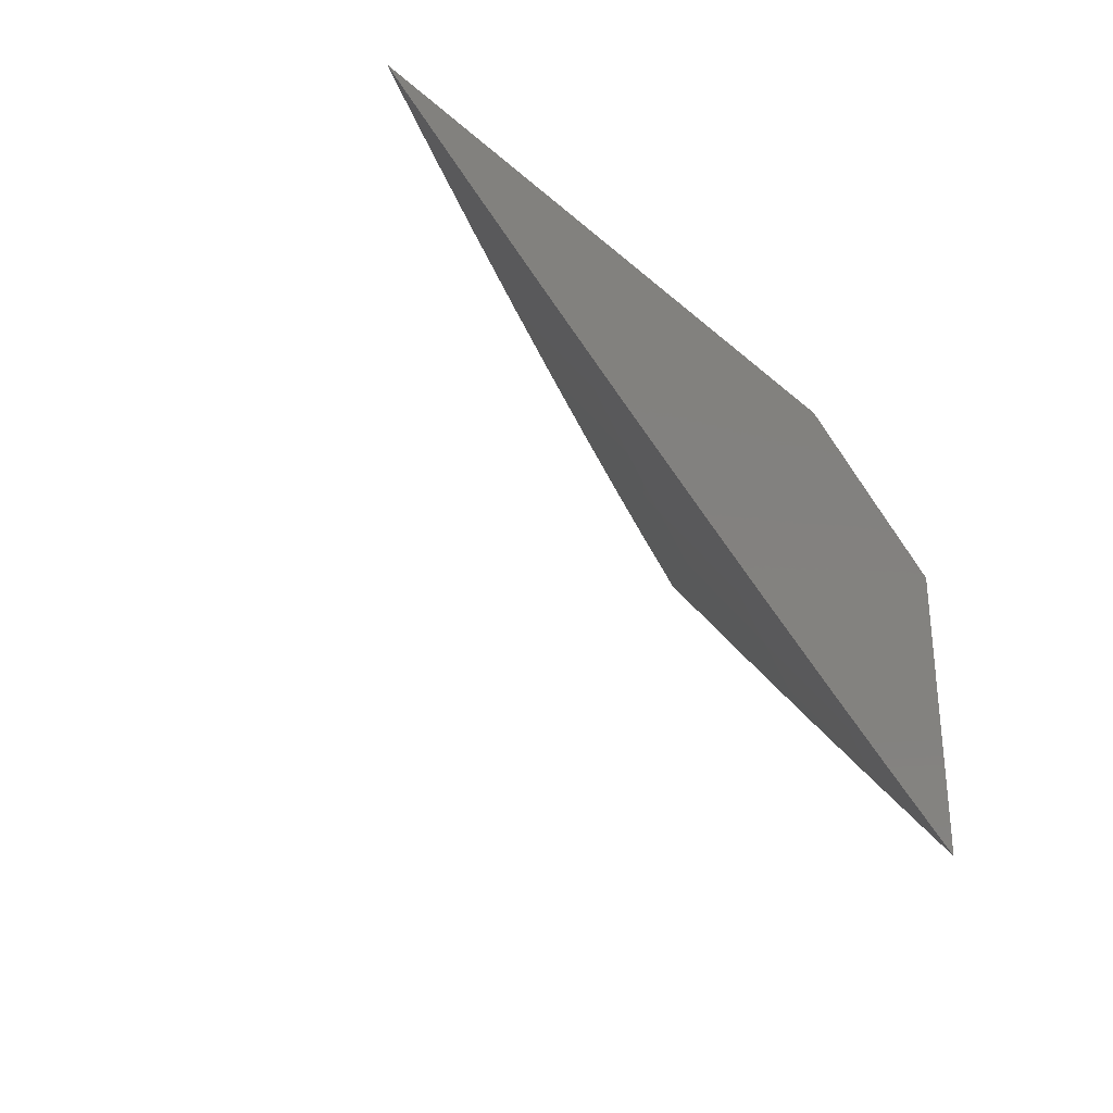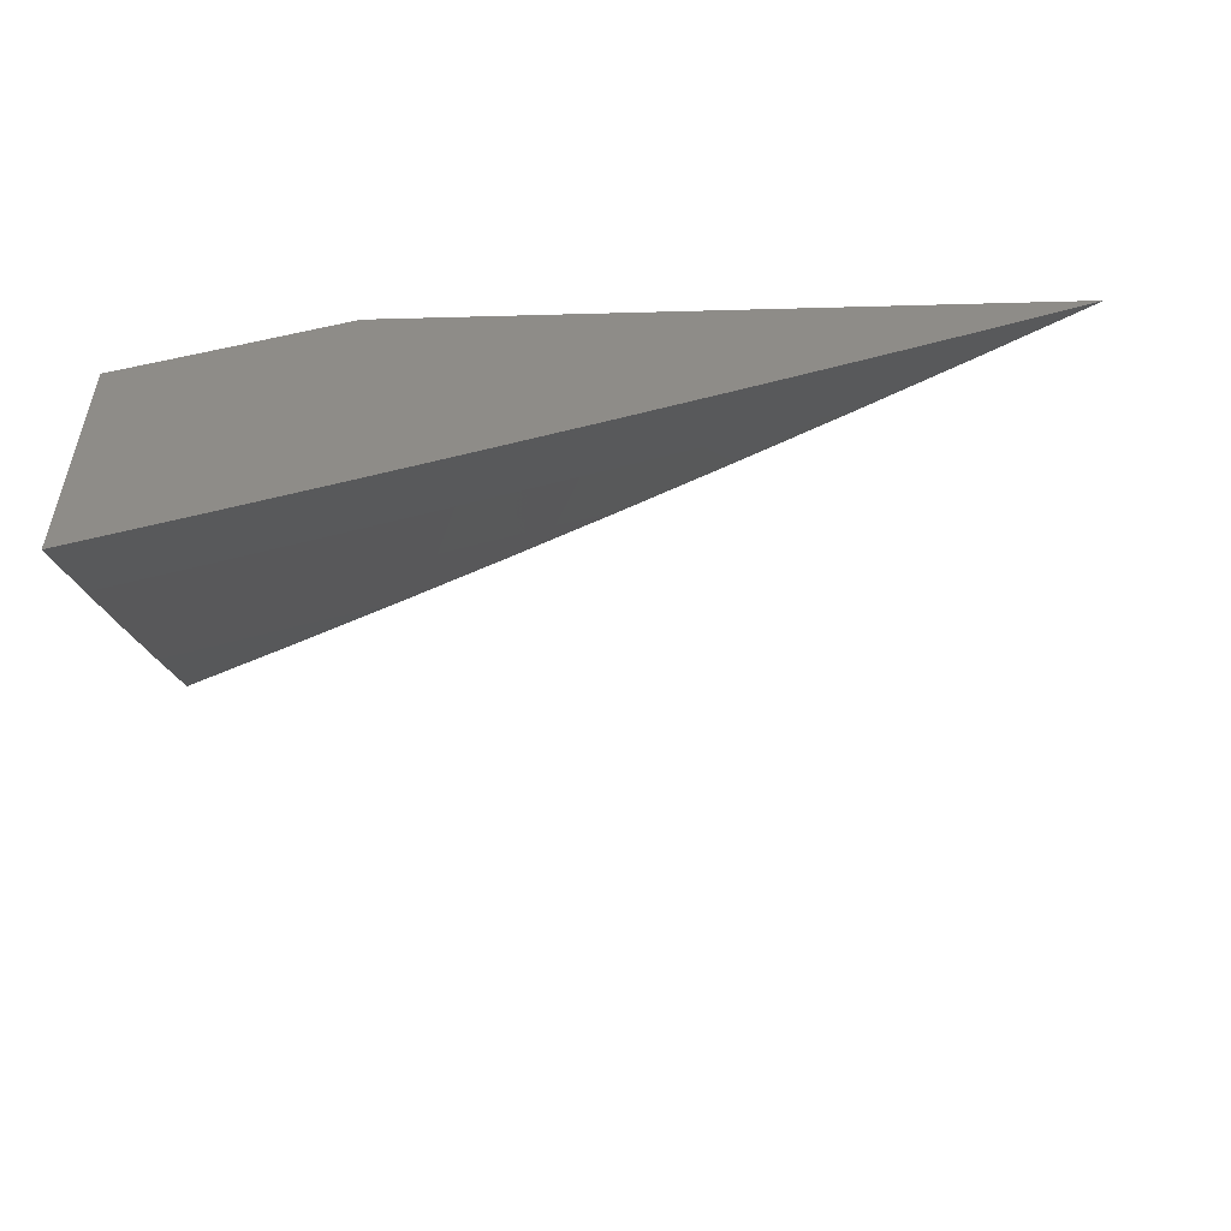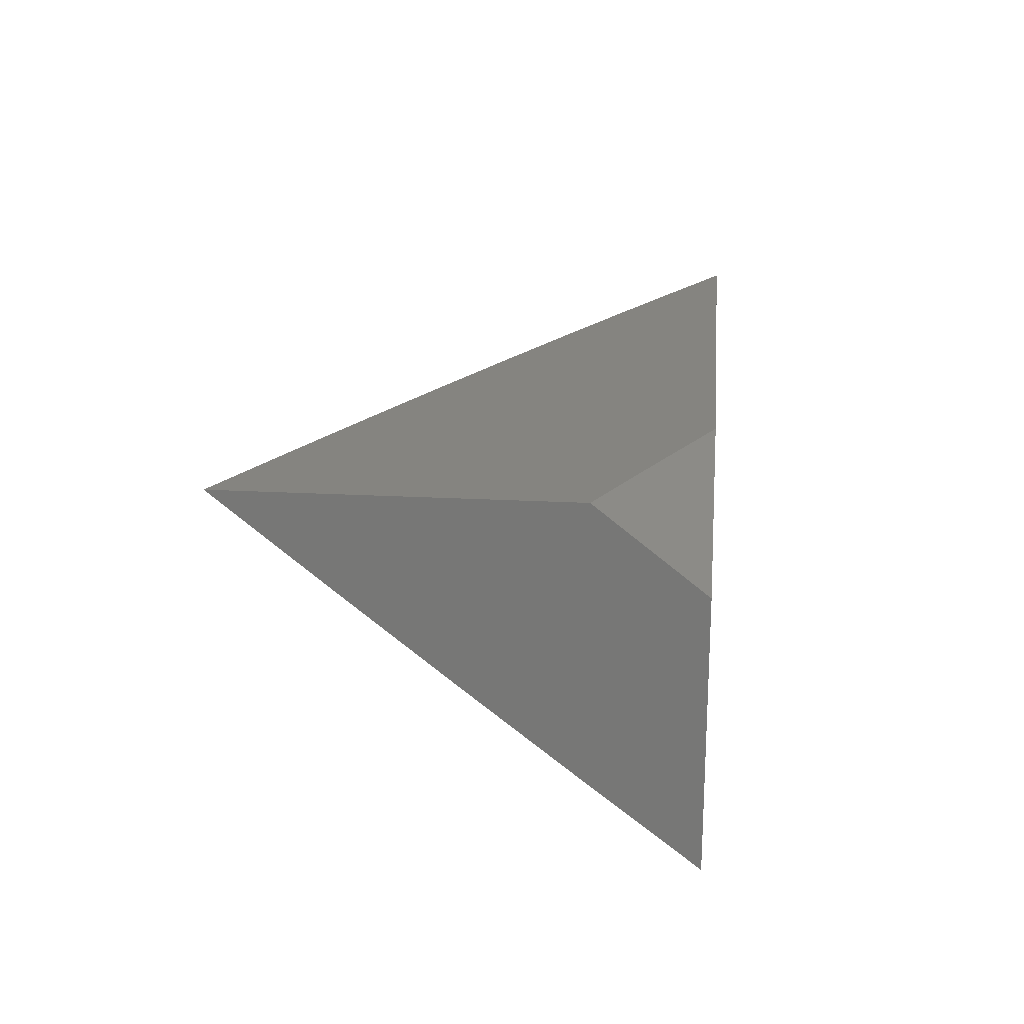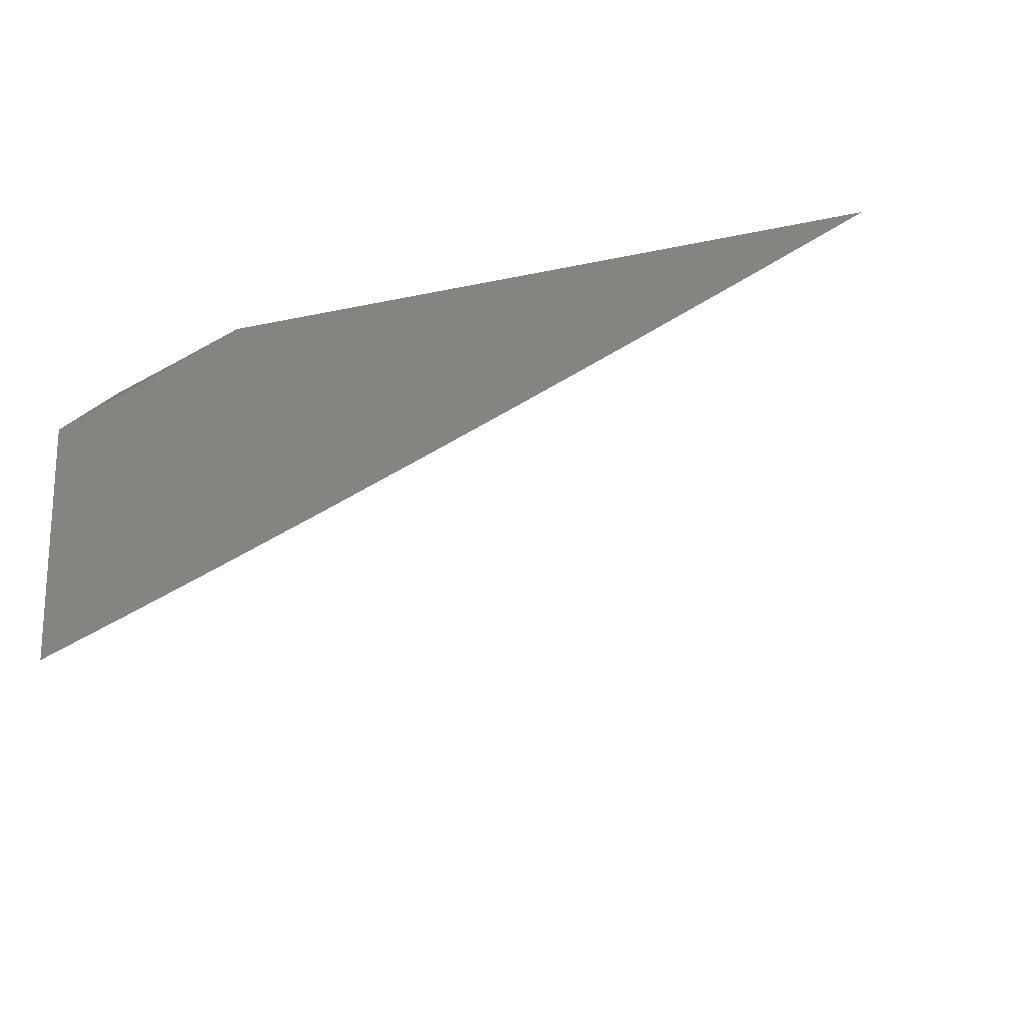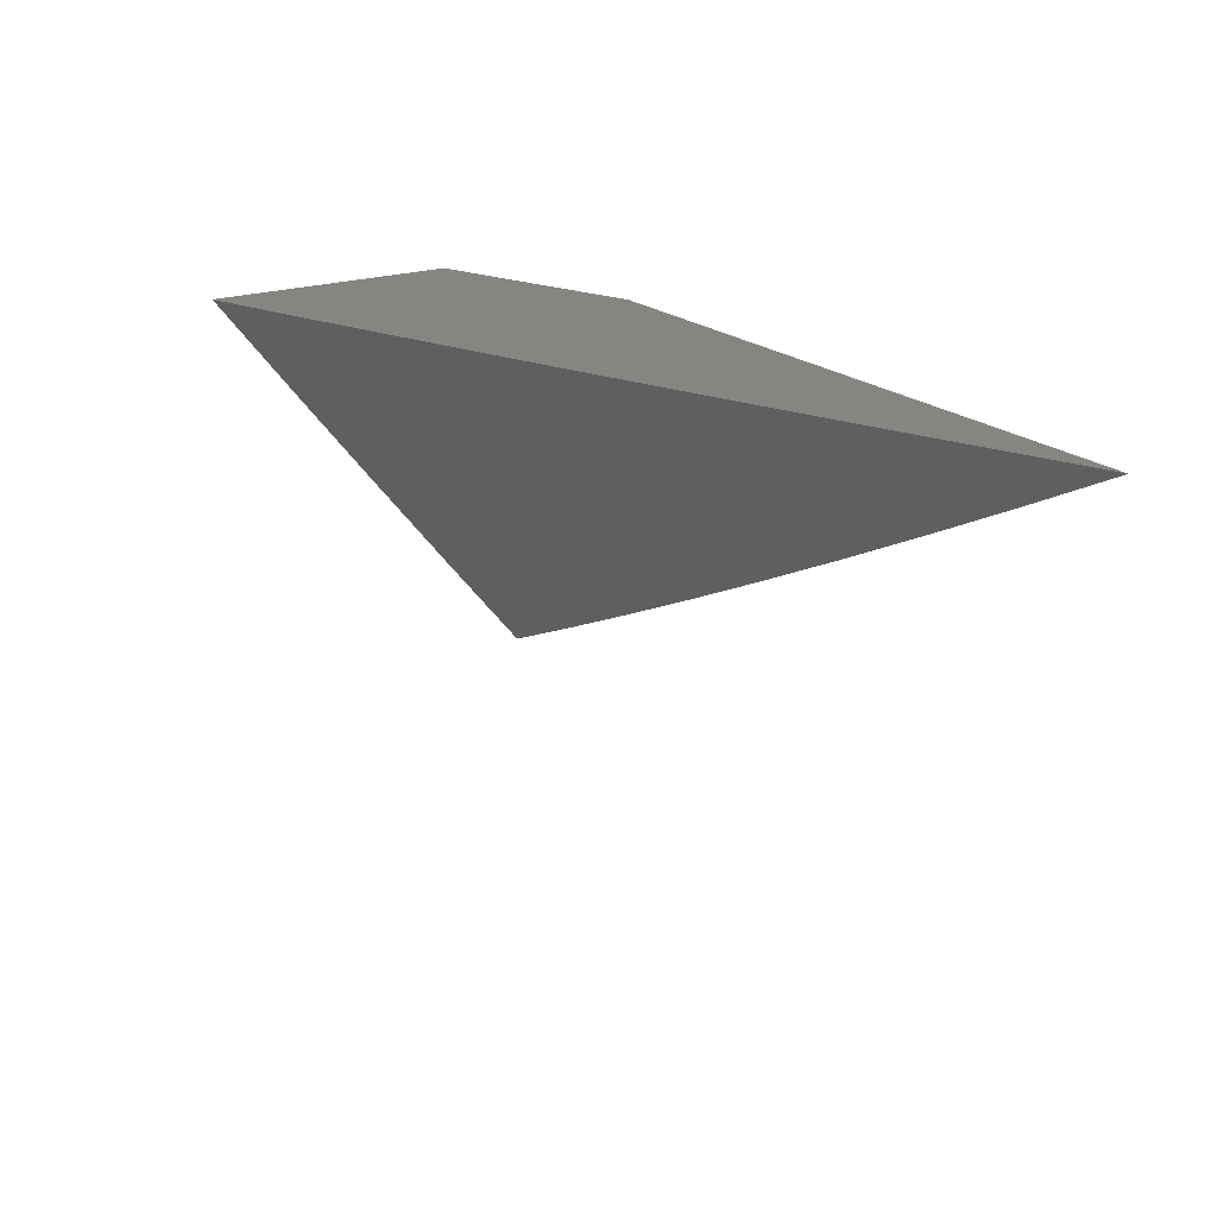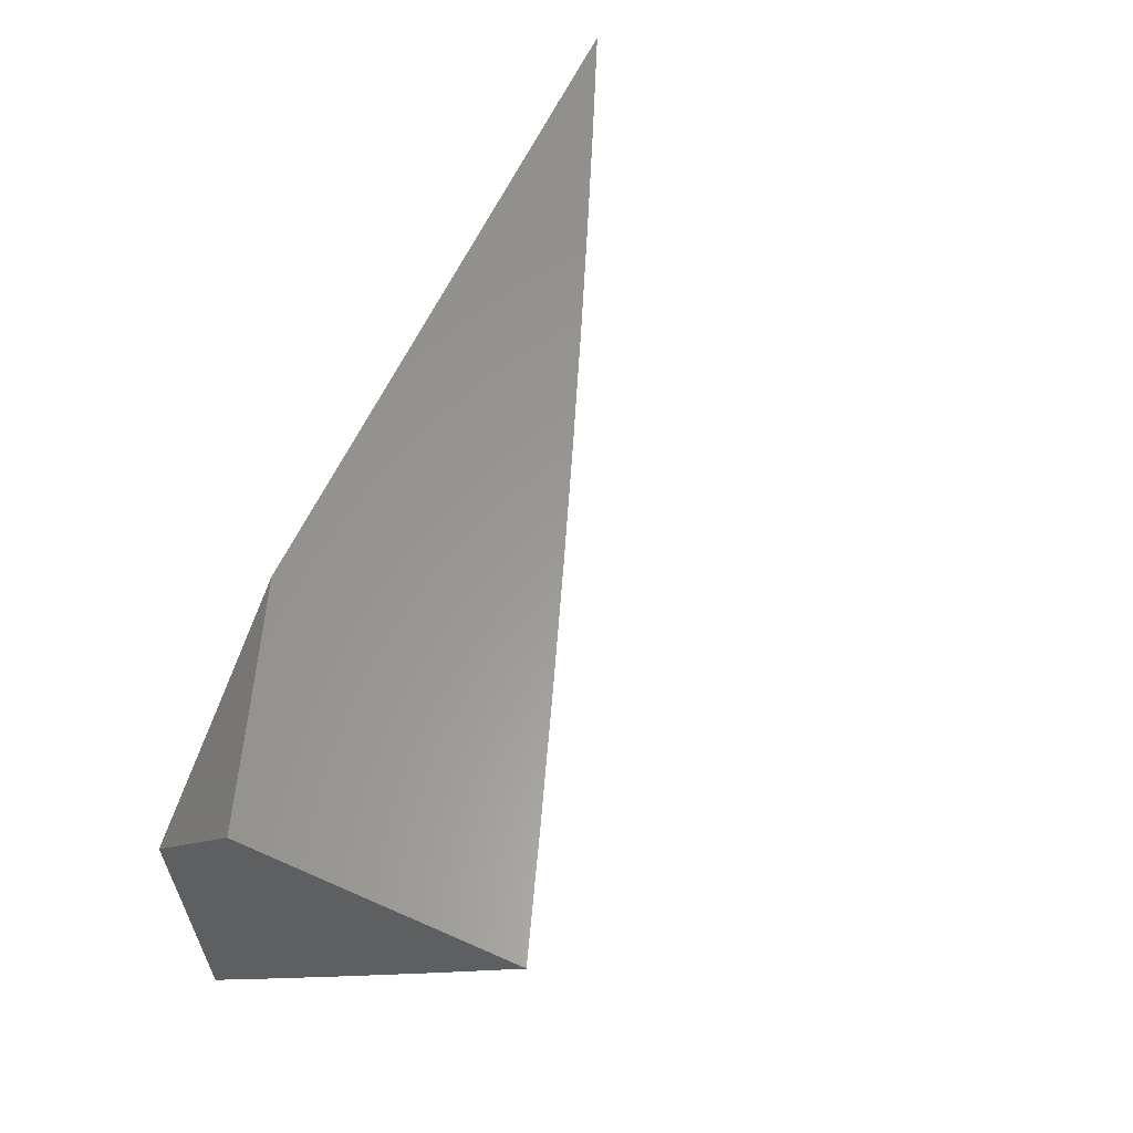
<metadata>
{"format":"stl","ext":"stl","renderer":"f3d","projection":"perspective","resolution":1024,"background":"white","views":[{"elev":-29.3,"azim":128.0,"up":"+Z"},{"elev":-51.5,"azim":1.7,"up":"+Y"},{"elev":19.5,"azim":-84.0,"up":"+Y"},{"elev":-18.0,"azim":23.6,"up":"+Y"},{"elev":20.9,"azim":56.9,"up":"+Z"},{"elev":59.8,"azim":-65.6,"up":"+Z"}]}
</metadata>
<code>
# stl→obj: 37 verts, 70 faces
v 3 -8 -7.047
v 3 -8.037 -7
v 3.051 -8 -7.024
v 3.051 -8.019 -7
v 3.102 -8 -7
v 3.41 -8 -7
v 3.359 -8.021 -7
v 3.359 -8 -7.026
v 3.308 -8.041 -7
v 3.308 -8 -7.051
v 3.294 -8.007 -7.049
v 3.257 -8 -7.077
v 3.243 -8.027 -7.049
v 3.206 -8 -7.101
v 3.192 -8.047 -7.049
v 3.178 -8.013 -7.099
v 3.141 -8.066 -7.049
v 3.128 -8.032 -7.099
v 3.09 -8.085 -7.049
v 3.077 -8.051 -7.099
v 3.039 -8.103 -7.049
v 3.026 -8.069 -7.099
v 3 -8.078 -7.099
v 3 -8.039 -7.148
v 3.257 -8.061 -7
v 3.206 -8.08 -7
v 3.155 -8.099 -7
v 3.103 -8.118 -7
v 3.052 -8.137 -7
v 3 -8.155 -7
v 3 -8.117 -7.05
v 3.013 -8.035 -7.148
v 3 -8 -7.197
v 3.052 -8 -7.173
v 3.064 -8.016 -7.148
v 3.104 -8 -7.15
v 3.155 -8 -7.126
f 1 2 3
f 3 2 4
f 3 4 5
f 6 7 8
f 8 7 9
f 8 9 10
f 10 9 11
f 10 11 12
f 12 11 13
f 12 13 14
f 14 13 15
f 14 15 16
f 16 15 17
f 16 17 18
f 18 17 19
f 18 19 20
f 20 19 21
f 20 21 22
f 22 21 23
f 22 23 24
f 9 25 11
f 11 25 13
f 25 26 13
f 13 26 15
f 26 27 15
f 15 27 17
f 27 28 17
f 17 28 19
f 28 29 19
f 19 29 21
f 30 31 29
f 29 31 21
f 31 23 21
f 22 24 32
f 32 24 33
f 32 33 34
f 32 34 35
f 35 34 36
f 35 36 20
f 20 36 18
f 36 37 18
f 18 37 16
f 37 14 16
f 22 32 35
f 35 20 22
f 3 14 1
f 1 14 37
f 1 37 36
f 14 3 12
f 12 3 5
f 12 5 10
f 10 5 8
f 8 5 6
f 36 34 1
f 1 34 33
f 4 25 5
f 5 25 9
f 5 9 7
f 25 4 26
f 26 4 2
f 26 2 27
f 27 2 28
f 28 2 29
f 29 2 30
f 7 6 5
f 1 23 2
f 2 23 31
f 2 31 30
f 33 24 1
f 1 24 23

</code>
